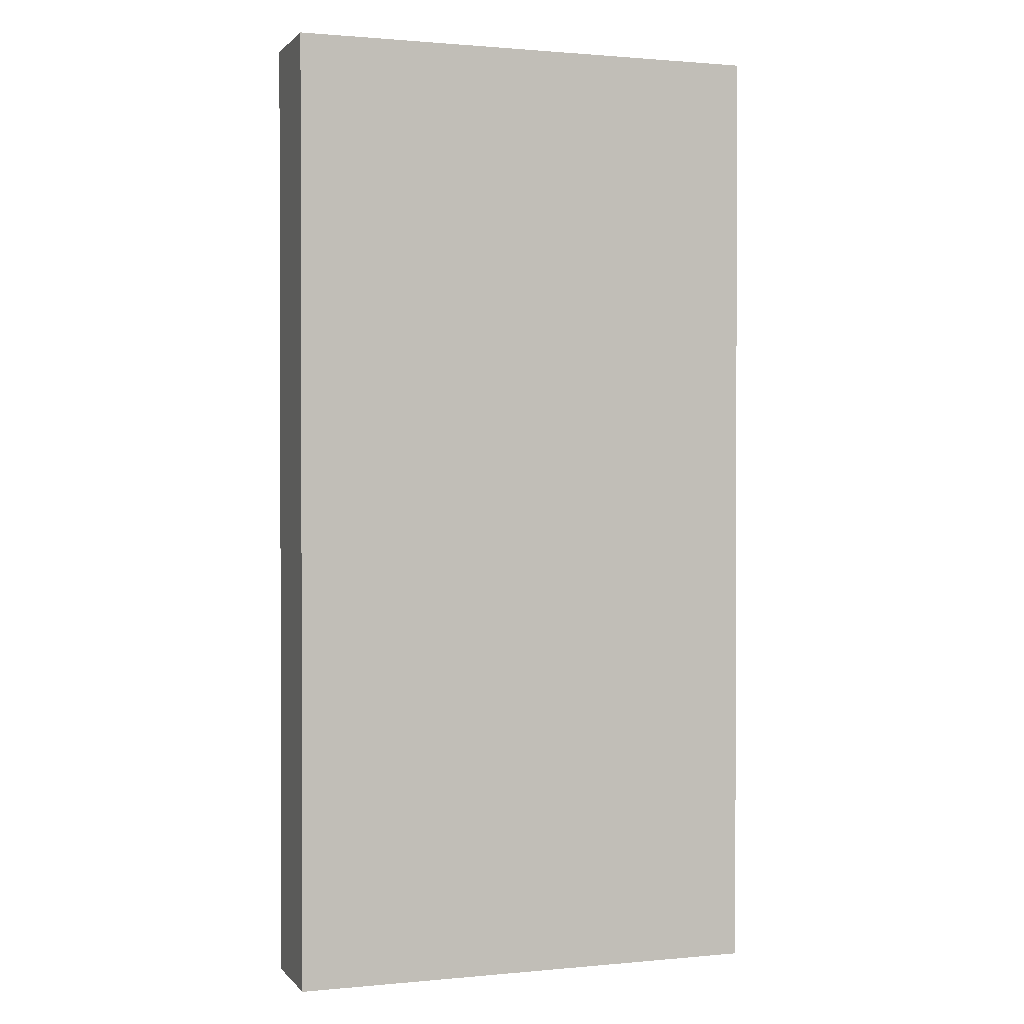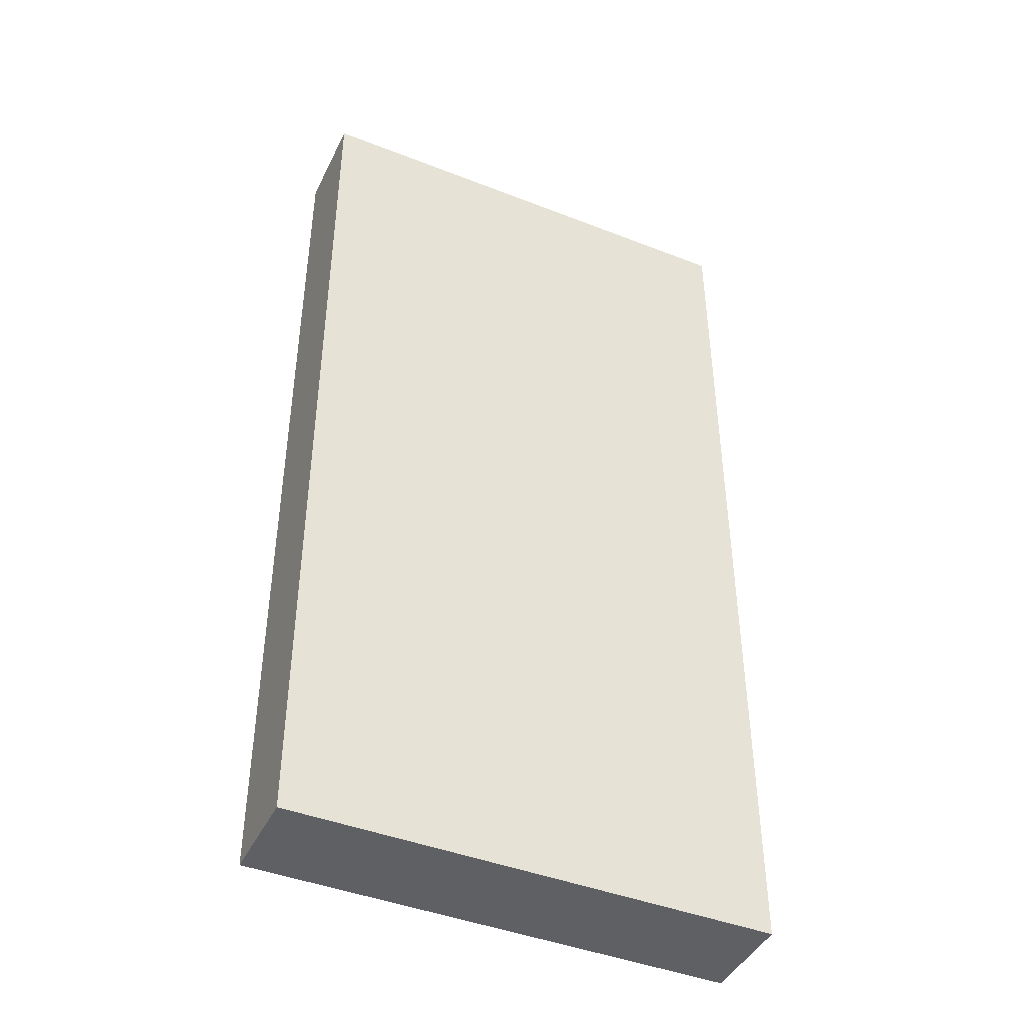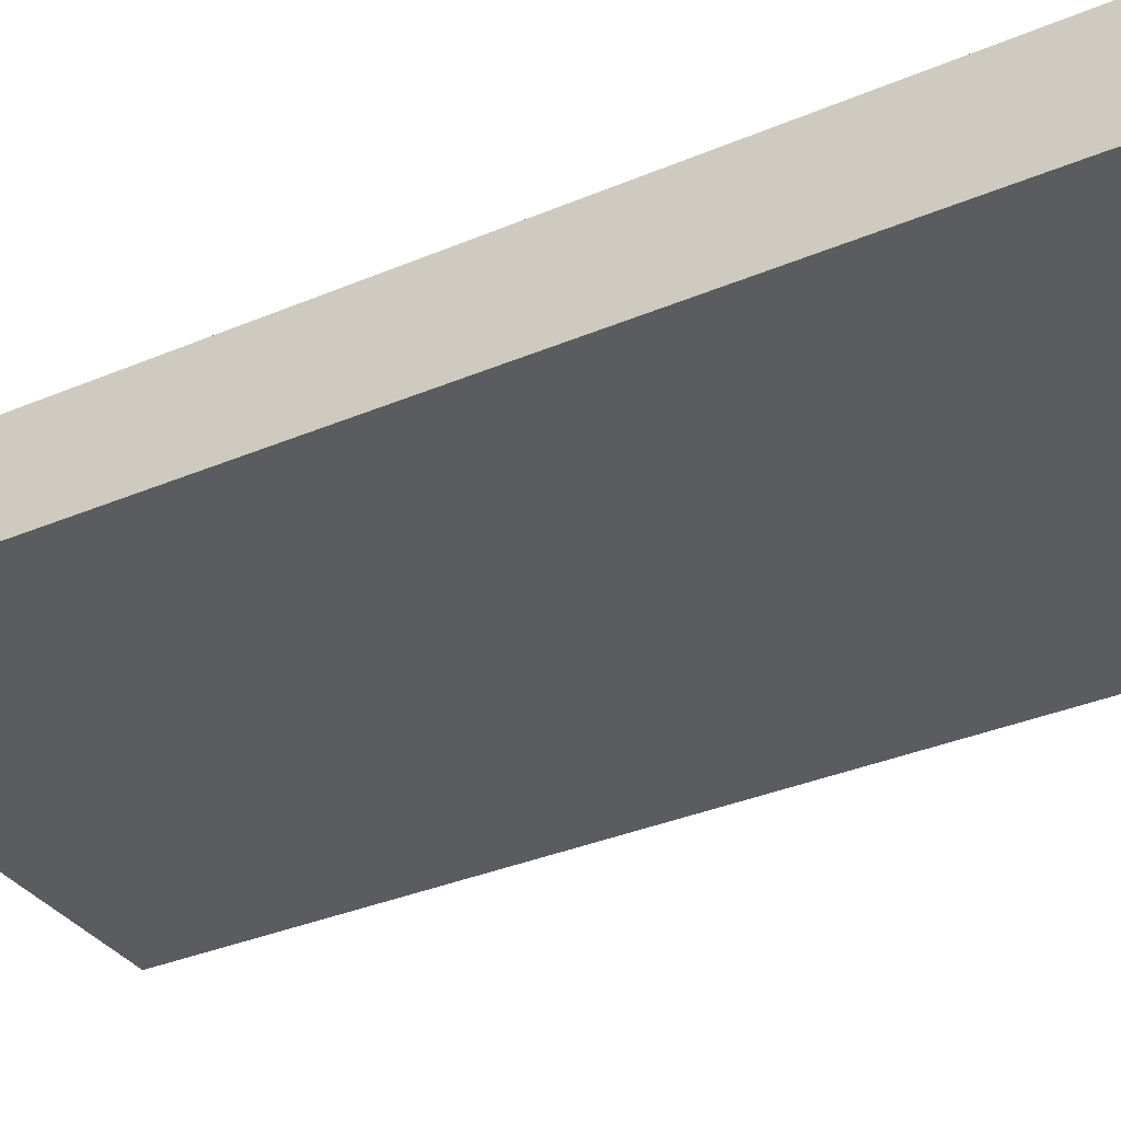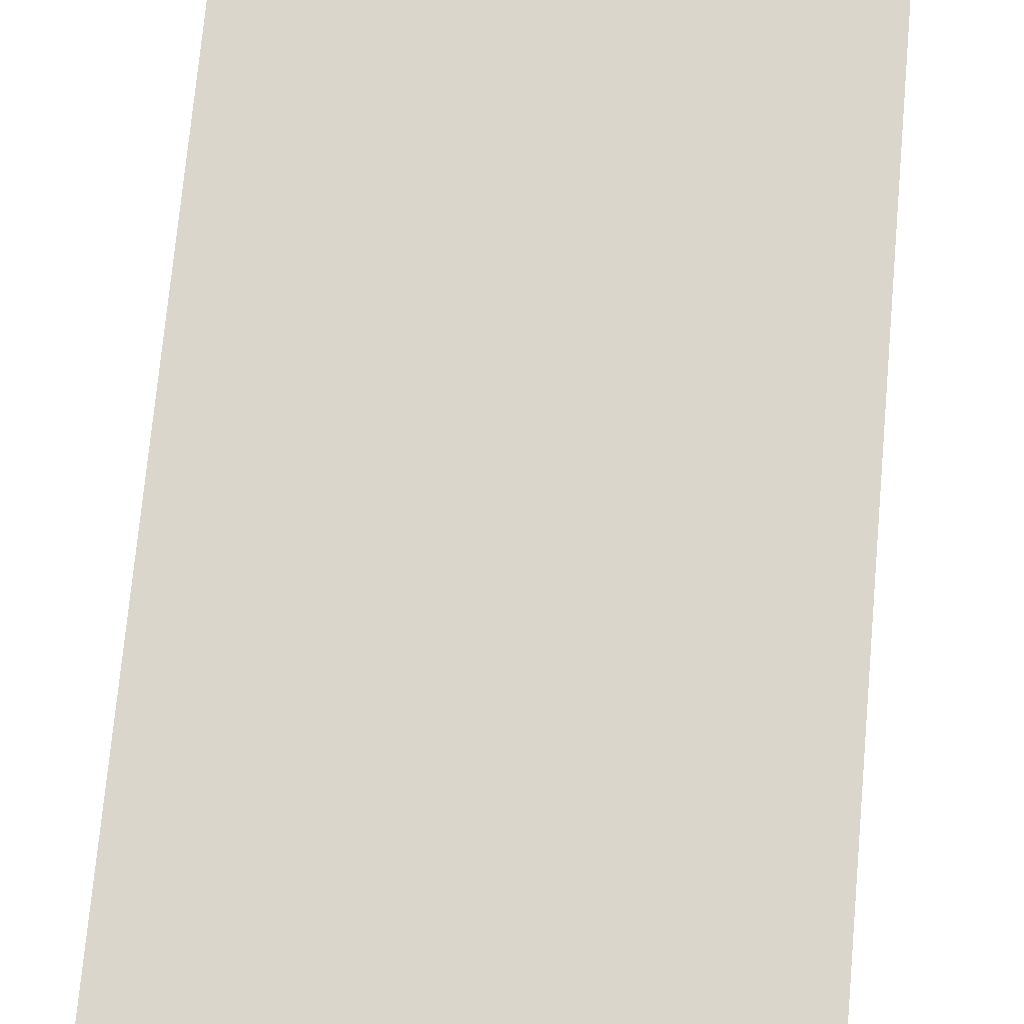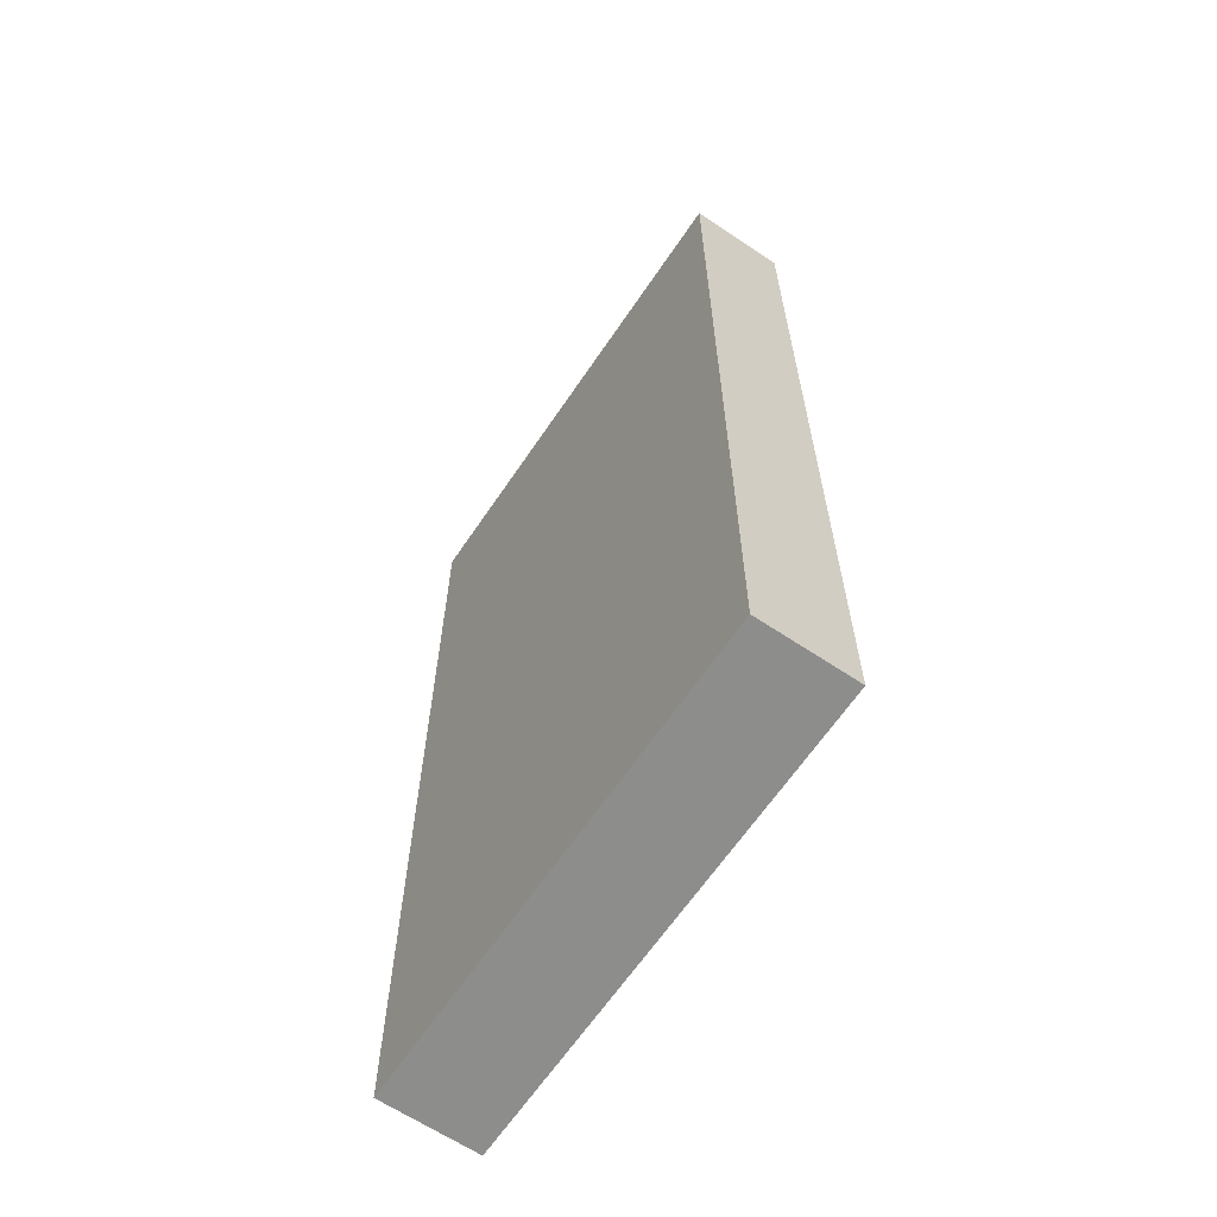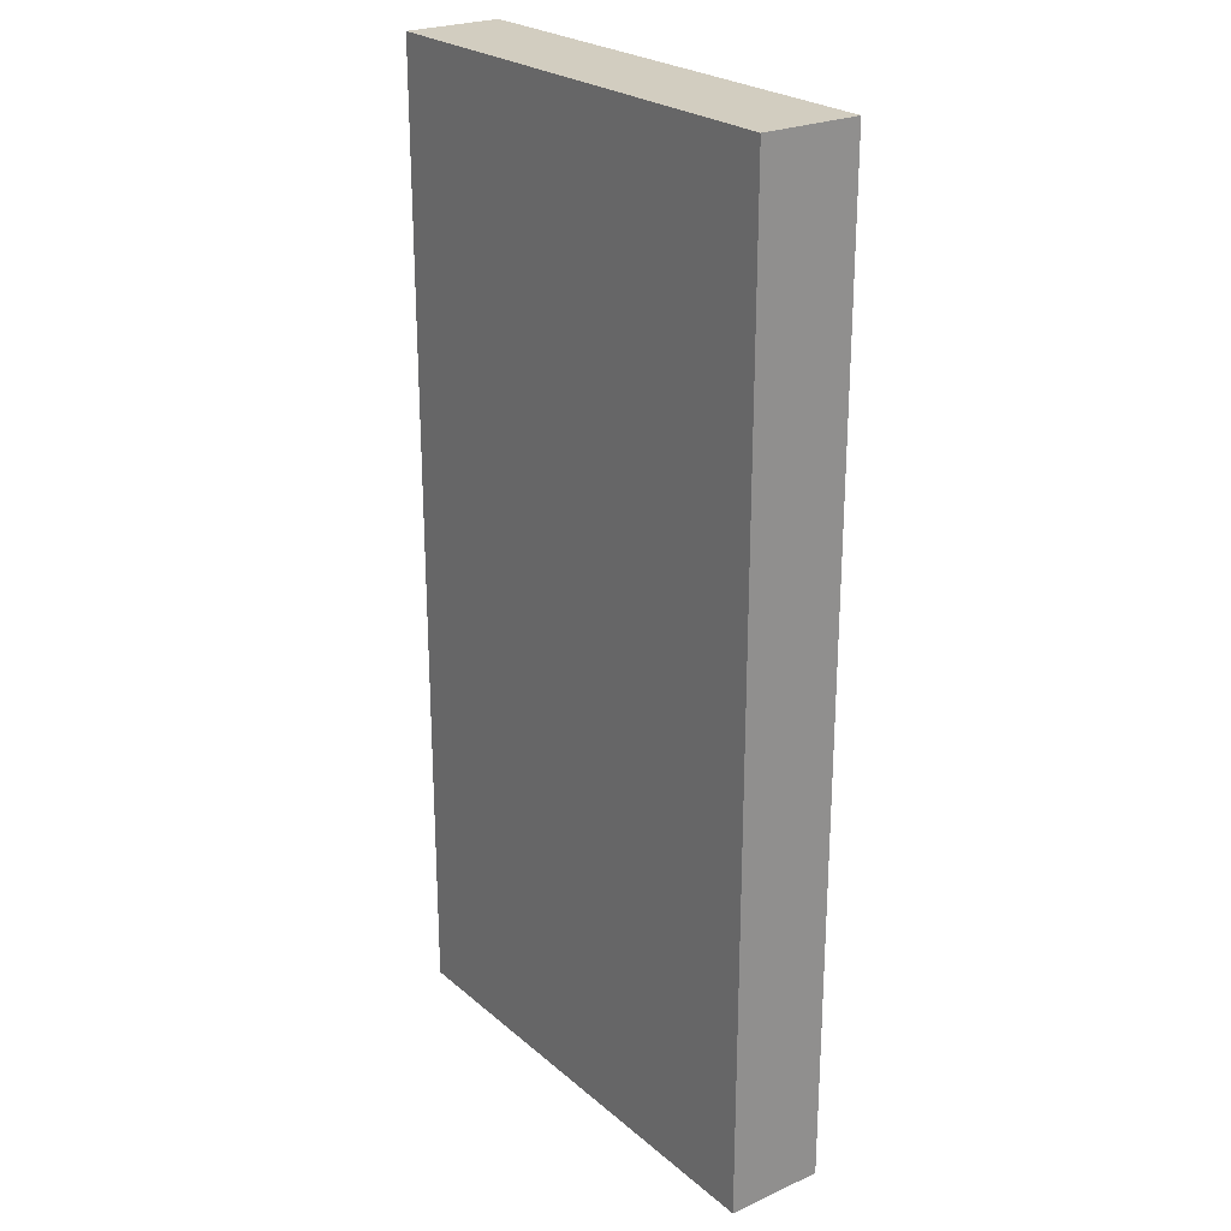
<metadata>
{"format":"obj","ext":"obj","renderer":"f3d","projection":"perspective","resolution":1024,"background":"white","views":[{"elev":1.1,"azim":-19.3,"up":"+Z"},{"elev":-43.6,"azim":-24.7,"up":"+Z"},{"elev":-34.3,"azim":-60.2,"up":"+Y"},{"elev":74.1,"azim":-174.8,"up":"+Y"},{"elev":-64.4,"azim":56.0,"up":"+Z"},{"elev":24.5,"azim":53.6,"up":"+Z"}]}
</metadata>
<code>
o Decoration - Wooden Plank Short - Variant1
v 24.9 -0.1 0.3
v 24.9 -0.1 0.1
v 24.9 -0.1 -0.4
v 24.9 -0.1 -0.6
v 24.9 -0.1 -1.5
v 24.9 -0.1 -1.6
v 24.9 -0.1 -1.7
v 24.9 0 0.1
v 24.9 0 -0.4
v 24.9 0 -0.6
v 24.9 0 -0.7
v 24.9 0 -1.5
v 24.9 0 -1.6
v 24.9 0 -1.7
v 24.9 0.1 0.3
v 24.9 0.1 -0.7
v 24.9 0.1 -1.6
v 24.9 0.1 -1.7
v 25.9 -0.1 0.3
v 25.9 -0.1 -0.3
v 25.9 -0.1 -0.6
v 25.9 -0.1 -1.4
v 25.9 -0.1 -1.7
v 25.9 0 0.3
v 25.9 0 0.1
v 25.9 0 -0.3
v 25.9 0 -0.6
v 25.9 0 -1.4
v 25.9 0 -1.5
v 25.9 0 -1.7
v 25.9 0.1 0.3
v 25.9 0.1 0.1
v 25.9 0.1 -1.4
v 25.9 0.1 -1.5
v 25.9 0.1 -1.7
v 24.9 -0.1 0.3
v 24.9 0.1 0.3
v 25.2 0 0.3
v 25.2 0.1 0.3
v 25.3 0 0.3
v 25.3 0.1 0.3
v 25.8 0 0.3
v 25.8 0.1 0.3
v 25.9 -0.1 0.3
v 25.9 0 0.3
v 25.9 0.1 0.3
v 24.9 -0.1 -1.7
v 24.9 0 -1.7
v 24.9 0.1 -1.7
v 25 -0.1 -1.7
v 25 0 -1.7
v 25.1 0 -1.7
v 25.1 0.1 -1.7
v 25.2 -0.1 -1.7
v 25.2 0 -1.7
v 25.2 0.1 -1.7
v 25.3 -0.1 -1.7
v 25.3 0 -1.7
v 25.3 0.1 -1.7
v 25.4 0 -1.7
v 25.4 0.1 -1.7
v 25.5 -0.1 -1.7
v 25.5 0 -1.7
v 25.6 0 -1.7
v 25.6 0.1 -1.7
v 25.7 -0.1 -1.7
v 25.7 0 -1.7
v 25.7 0.1 -1.7
v 25.8 -0.1 -1.7
v 25.8 0 -1.7
v 25.8 0.1 -1.7
v 25.9 -0.1 -1.7
v 25.9 0 -1.7
v 25.9 0.1 -1.7
v 24.9 -0.1 0.3
v 25.9 -0.1 0.3
v 25.1 -0.1 0.2
v 25.2 -0.1 0.2
v 24.9 -0.1 0.1
v 25 -0.1 0.1
v 25.1 -0.1 0
v 25.2 -0.1 0
v 25.3 -0.1 0
v 25.4 -0.1 0
v 25.3 -0.1 -0.2
v 25.4 -0.1 -0.2
v 25.6 -0.1 -0.2
v 25.7 -0.1 -0.2
v 25.8 -0.1 -0.3
v 25.9 -0.1 -0.3
v 24.9 -0.1 -0.4
v 25 -0.1 -0.4
v 25.1 -0.1 -0.4
v 25.1 -0.1 -0.5
v 25.2 -0.1 -0.5
v 25.3 -0.1 -0.5
v 25.5 -0.1 -0.5
v 25.6 -0.1 -0.5
v 24.9 -0.1 -0.6
v 25 -0.1 -0.6
v 25.1 -0.1 -0.6
v 25.3 -0.1 -0.6
v 25.4 -0.1 -0.6
v 25.5 -0.1 -0.6
v 25.6 -0.1 -0.6
v 25.8 -0.1 -0.6
v 25.9 -0.1 -0.6
v 25.1 -0.1 -0.8
v 25.2 -0.1 -0.8
v 25.6 -0.1 -0.8
v 25.7 -0.1 -0.8
v 25.4 -0.1 -0.9
v 25.5 -0.1 -0.9
v 25.3 -0.1 -1
v 25.4 -0.1 -1
v 25.4 -0.1 -1.2
v 25.5 -0.1 -1.2
v 25.2 -0.1 -1.3
v 25.3 -0.1 -1.3
v 25.6 -0.1 -1.3
v 25.7 -0.1 -1.3
v 25.7 -0.1 -1.4
v 25.8 -0.1 -1.4
v 25.9 -0.1 -1.4
v 24.9 -0.1 -1.5
v 25 -0.1 -1.5
v 25.2 -0.1 -1.5
v 25.3 -0.1 -1.5
v 24.9 -0.1 -1.6
v 25 -0.1 -1.6
v 25.3 -0.1 -1.6
v 25.4 -0.1 -1.6
v 25.5 -0.1 -1.6
v 25.6 -0.1 -1.6
v 25.7 -0.1 -1.6
v 25.8 -0.1 -1.6
v 24.9 -0.1 -1.7
v 25 -0.1 -1.7
v 25.2 -0.1 -1.7
v 25.3 -0.1 -1.7
v 25.5 -0.1 -1.7
v 25.7 -0.1 -1.7
v 25.8 -0.1 -1.7
v 25.9 -0.1 -1.7
v 24.9 0.1 0.3
v 25.2 0.1 0.3
v 25.3 0.1 0.3
v 25.8 0.1 0.3
v 25.9 0.1 0.3
v 25.6 0.1 0.2
v 25.7 0.1 0.2
v 25.1 0.1 0.1
v 25.2 0.1 0.1
v 25.8 0.1 0.1
v 25.9 0.1 0.1
v 25.1 0.1 0
v 25.3 0.1 0
v 25.1 0.1 -0.2
v 25.2 0.1 -0.2
v 25.6 0.1 -0.2
v 25.7 0.1 -0.2
v 25.8 0.1 -0.2
v 25 0.1 -0.3
v 25.1 0.1 -0.3
v 25.5 0.1 -0.3
v 25.7 0.1 -0.3
v 25.1 0.1 -0.4
v 25.2 0.1 -0.4
v 25.3 0.1 -0.5
v 25.4 0.1 -0.5
v 25.5 0.1 -0.5
v 25.6 0.1 -0.5
v 25 0.1 -0.6
v 25.1 0.1 -0.6
v 25.3 0.1 -0.6
v 25.4 0.1 -0.6
v 25.6 0.1 -0.6
v 25.7 0.1 -0.6
v 24.9 0.1 -0.7
v 25 0.1 -0.7
v 25.7 0.1 -0.8
v 25.8 0.1 -0.8
v 25.3 0.1 -0.9
v 25.4 0.1 -0.9
v 25.2 0.1 -1
v 25.3 0.1 -1
v 25.1 0.1 -1.1
v 25.2 0.1 -1.1
v 25.5 0.1 -1.1
v 25.6 0.1 -1.1
v 25.3 0.1 -1.2
v 25.4 0.1 -1.2
v 25.6 0.1 -1.2
v 25.7 0.1 -1.2
v 25.1 0.1 -1.3
v 25.2 0.1 -1.3
v 25.6 0.1 -1.3
v 25.7 0.1 -1.3
v 25.8 0.1 -1.3
v 25.1 0.1 -1.4
v 25.2 0.1 -1.4
v 25.5 0.1 -1.4
v 25.7 0.1 -1.4
v 25.8 0.1 -1.4
v 25.9 0.1 -1.4
v 25.7 0.1 -1.5
v 25.8 0.1 -1.5
v 25.9 0.1 -1.5
v 24.9 0.1 -1.6
v 25 0.1 -1.6
v 25.2 0.1 -1.6
v 25.3 0.1 -1.6
v 25.4 0.1 -1.6
v 25.6 0.1 -1.6
v 25.7 0.1 -1.6
v 24.9 0.1 -1.7
v 25.1 0.1 -1.7
v 25.2 0.1 -1.7
v 25.3 0.1 -1.7
v 25.4 0.1 -1.7
v 25.6 0.1 -1.7
v 25.7 0.1 -1.7
v 25.8 0.1 -1.7
v 25.9 0.1 -1.7
f 8 2 1
f 8 3 2
f 9 4 3
f 9 3 8
f 10 5 4
f 10 4 9
f 11 5 10
f 12 6 5
f 12 5 11
f 13 7 6
f 13 6 12
f 14 7 13
f 15 11 10
f 15 8 1
f 15 9 8
f 15 10 9
f 16 12 11
f 16 11 15
f 16 13 12
f 17 14 13
f 17 13 16
f 18 14 17
f 19 20 24
f 24 20 25
f 20 21 26
f 25 20 26
f 21 22 27
f 26 21 27
f 22 23 28
f 27 22 28
f 28 23 29
f 29 23 30
f 24 25 31
f 26 27 32
f 31 25 32
f 25 26 32
f 27 28 32
f 28 29 33
f 32 28 33
f 29 30 34
f 33 29 34
f 34 30 35
f 38 37 36
f 39 37 38
f 40 38 36
f 40 39 38
f 41 39 40
f 42 40 36
f 42 41 40
f 43 41 42
f 44 42 36
f 45 43 42
f 45 42 44
f 46 43 45
f 47 48 50
f 48 49 51
f 50 48 51
f 50 51 52
f 51 49 52
f 52 49 53
f 50 52 54
f 52 53 55
f 54 52 55
f 55 53 56
f 54 55 57
f 55 56 58
f 57 55 58
f 58 56 59
f 57 58 60
f 58 59 60
f 60 59 61
f 57 60 62
f 60 61 63
f 62 60 63
f 62 63 64
f 63 61 64
f 64 61 65
f 62 64 66
f 64 65 66
f 66 65 67
f 67 65 68
f 66 67 69
f 67 68 70
f 69 67 70
f 70 68 71
f 69 70 72
f 70 71 73
f 72 70 73
f 73 71 74
f 77 76 75
f 78 76 77
f 79 77 75
f 80 77 79
f 81 78 77
f 81 77 80
f 82 76 78
f 82 78 81
f 83 76 82
f 84 76 83
f 85 82 81
f 85 83 82
f 85 84 83
f 86 76 84
f 86 84 85
f 87 76 86
f 88 76 87
f 89 76 88
f 90 76 89
f 91 80 79
f 92 81 80
f 92 80 91
f 92 85 81
f 92 86 85
f 92 87 86
f 93 87 92
f 94 93 92
f 94 87 93
f 95 87 94
f 96 87 95
f 97 87 96
f 98 88 87
f 98 87 97
f 99 92 91
f 100 94 92
f 100 92 99
f 100 95 94
f 101 95 100
f 102 97 96
f 102 96 95
f 103 97 102
f 104 98 97
f 104 97 103
f 105 88 98
f 105 98 104
f 106 90 89
f 106 89 88
f 107 90 106
f 108 95 101
f 108 101 100
f 108 100 99
f 109 103 102
f 109 95 108
f 109 102 95
f 110 88 105
f 110 105 104
f 110 104 103
f 111 106 88
f 111 88 110
f 111 107 106
f 112 103 109
f 112 110 103
f 112 111 110
f 113 111 112
f 114 112 109
f 115 113 112
f 115 112 114
f 116 115 114
f 116 113 115
f 117 111 113
f 117 113 116
f 118 109 108
f 118 114 109
f 119 116 114
f 119 114 118
f 120 111 117
f 120 117 116
f 121 107 111
f 121 111 120
f 122 121 120
f 122 107 121
f 123 107 122
f 124 107 123
f 125 108 99
f 125 118 108
f 125 119 118
f 126 119 125
f 127 119 126
f 128 116 119
f 128 119 127
f 129 126 125
f 130 127 126
f 130 126 129
f 131 116 128
f 131 128 127
f 132 120 116
f 132 116 131
f 133 120 132
f 134 123 122
f 134 120 133
f 134 122 120
f 135 123 134
f 136 124 123
f 136 123 135
f 137 130 129
f 138 127 130
f 138 130 137
f 139 131 127
f 139 127 138
f 140 133 132
f 140 131 139
f 140 132 131
f 141 135 134
f 141 133 140
f 141 134 133
f 142 136 135
f 142 135 141
f 143 124 136
f 143 136 142
f 144 124 143
f 147 148 150
f 150 148 151
f 145 146 152
f 146 147 153
f 152 146 153
f 151 148 154
f 148 149 154
f 154 149 155
f 145 152 156
f 152 153 156
f 153 147 157
f 156 153 157
f 147 150 157
f 145 156 158
f 156 157 158
f 158 157 159
f 157 150 160
f 159 157 160
f 150 151 160
f 154 155 161
f 160 151 161
f 151 154 161
f 161 155 162
f 145 158 163
f 158 159 164
f 163 158 164
f 159 160 165
f 160 161 165
f 161 162 166
f 165 161 166
f 164 159 167
f 163 164 167
f 159 165 168
f 167 159 168
f 167 168 169
f 168 165 169
f 169 165 170
f 165 166 171
f 170 165 171
f 171 166 172
f 145 163 173
f 163 167 173
f 167 169 174
f 173 167 174
f 169 170 175
f 174 169 175
f 171 172 176
f 175 170 176
f 170 171 176
f 172 166 177
f 176 172 177
f 166 162 178
f 177 166 178
f 175 176 179
f 176 177 179
f 173 174 179
f 145 173 179
f 174 175 179
f 179 177 180
f 178 162 181
f 177 178 181
f 162 155 182
f 181 162 182
f 180 177 183
f 183 177 184
f 180 183 185
f 183 184 186
f 185 183 186
f 180 185 187
f 185 186 188
f 187 185 188
f 184 177 189
f 177 181 190
f 189 177 190
f 188 186 191
f 186 184 191
f 187 188 191
f 184 189 192
f 191 184 192
f 190 181 193
f 189 190 193
f 181 182 194
f 193 181 194
f 187 191 195
f 180 187 195
f 195 191 196
f 189 193 197
f 193 194 197
f 194 182 198
f 197 194 198
f 182 155 199
f 198 182 199
f 195 196 200
f 180 195 200
f 196 191 201
f 200 196 201
f 197 198 202
f 189 197 202
f 192 189 202
f 191 192 202
f 198 199 203
f 202 198 203
f 199 155 204
f 203 199 204
f 204 155 205
f 202 203 206
f 203 204 206
f 204 205 206
f 206 205 207
f 207 205 208
f 179 180 209
f 180 200 210
f 209 180 210
f 201 191 211
f 200 201 211
f 191 202 212
f 211 191 212
f 202 206 212
f 212 206 213
f 213 206 214
f 206 207 215
f 214 206 215
f 209 210 216
f 210 200 217
f 216 210 217
f 200 211 217
f 211 212 218
f 217 211 218
f 212 213 219
f 218 212 219
f 213 214 220
f 219 213 220
f 214 215 221
f 220 214 221
f 215 207 222
f 221 215 222
f 207 208 223
f 222 207 223
f 223 208 224

</code>
